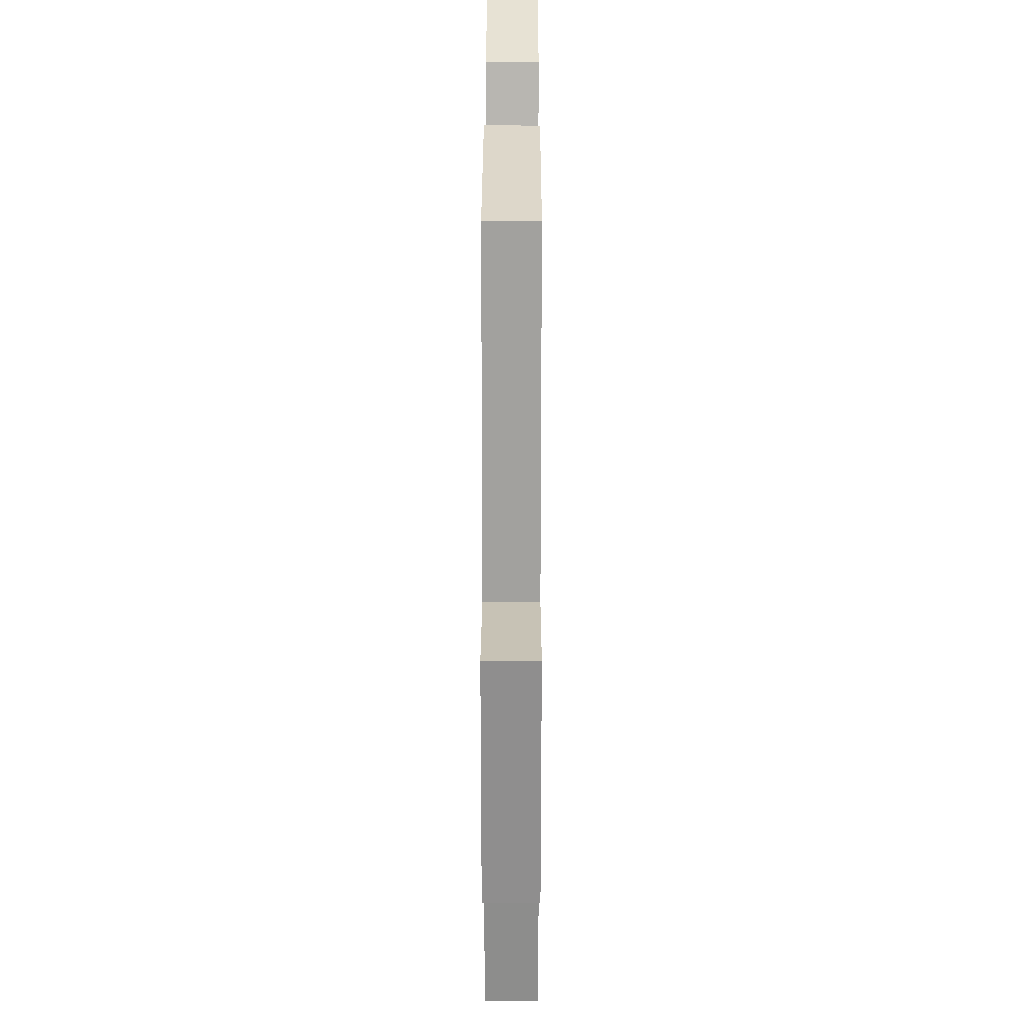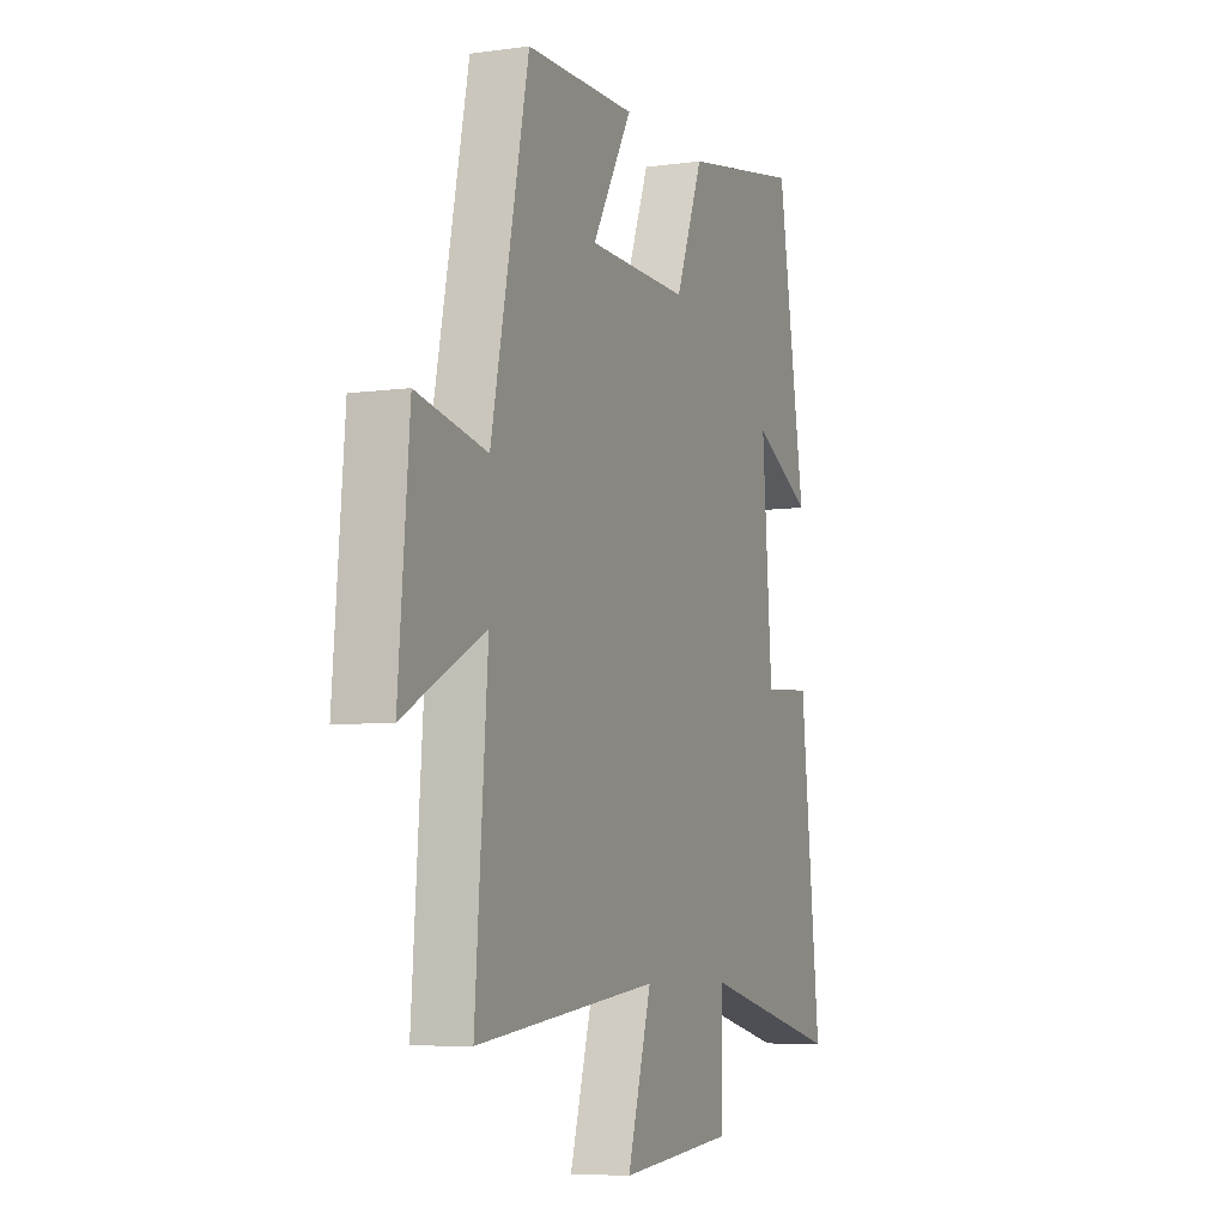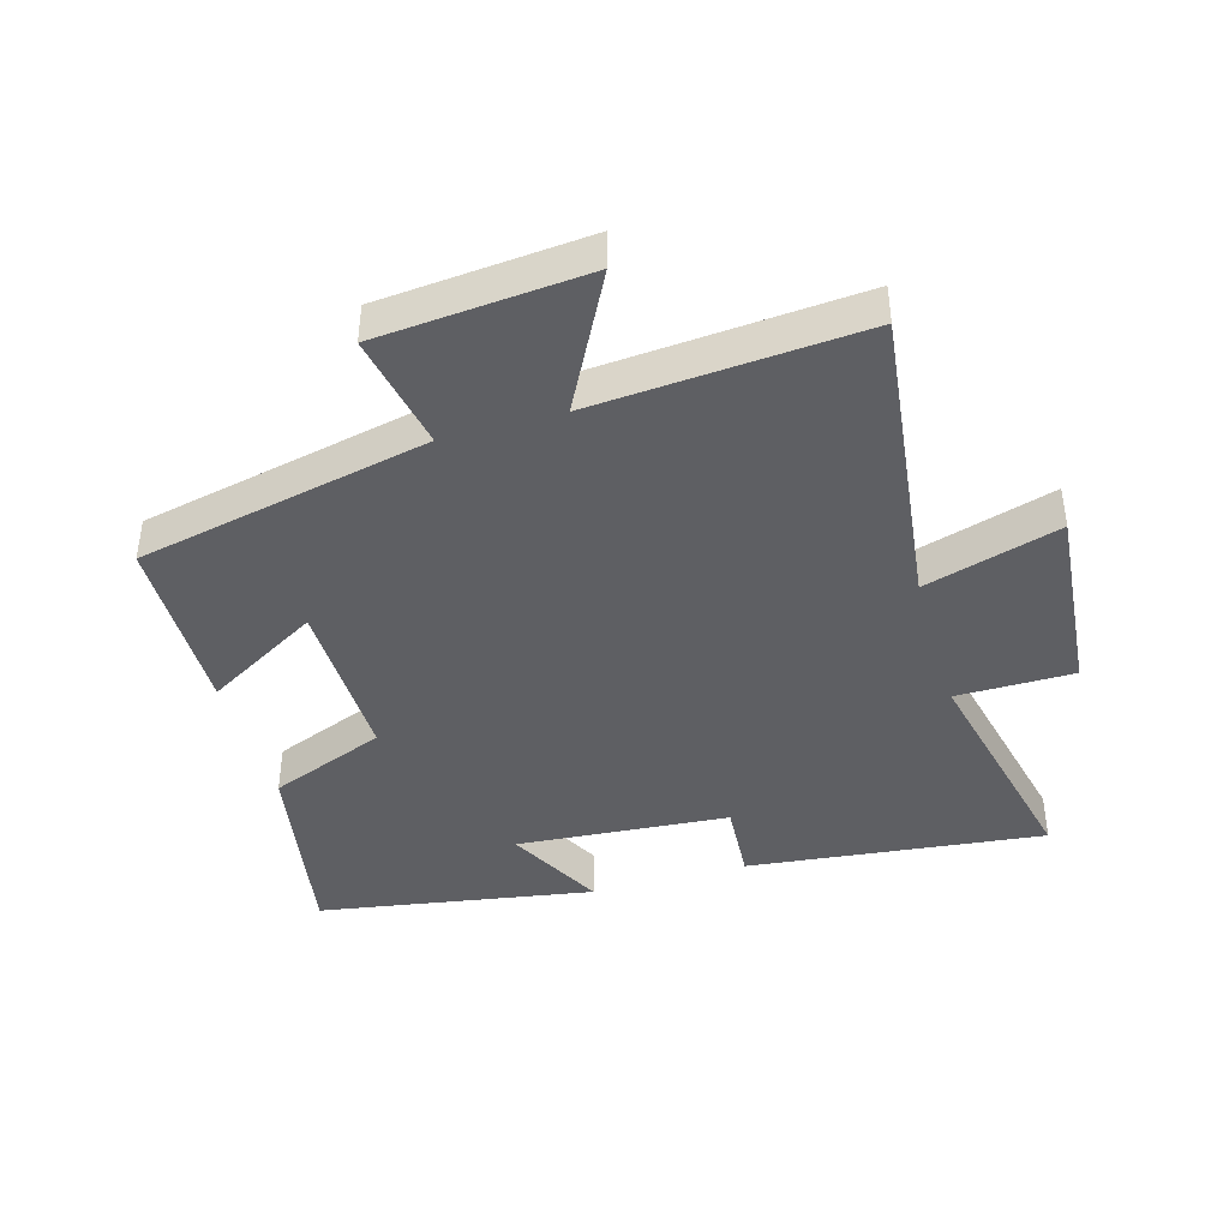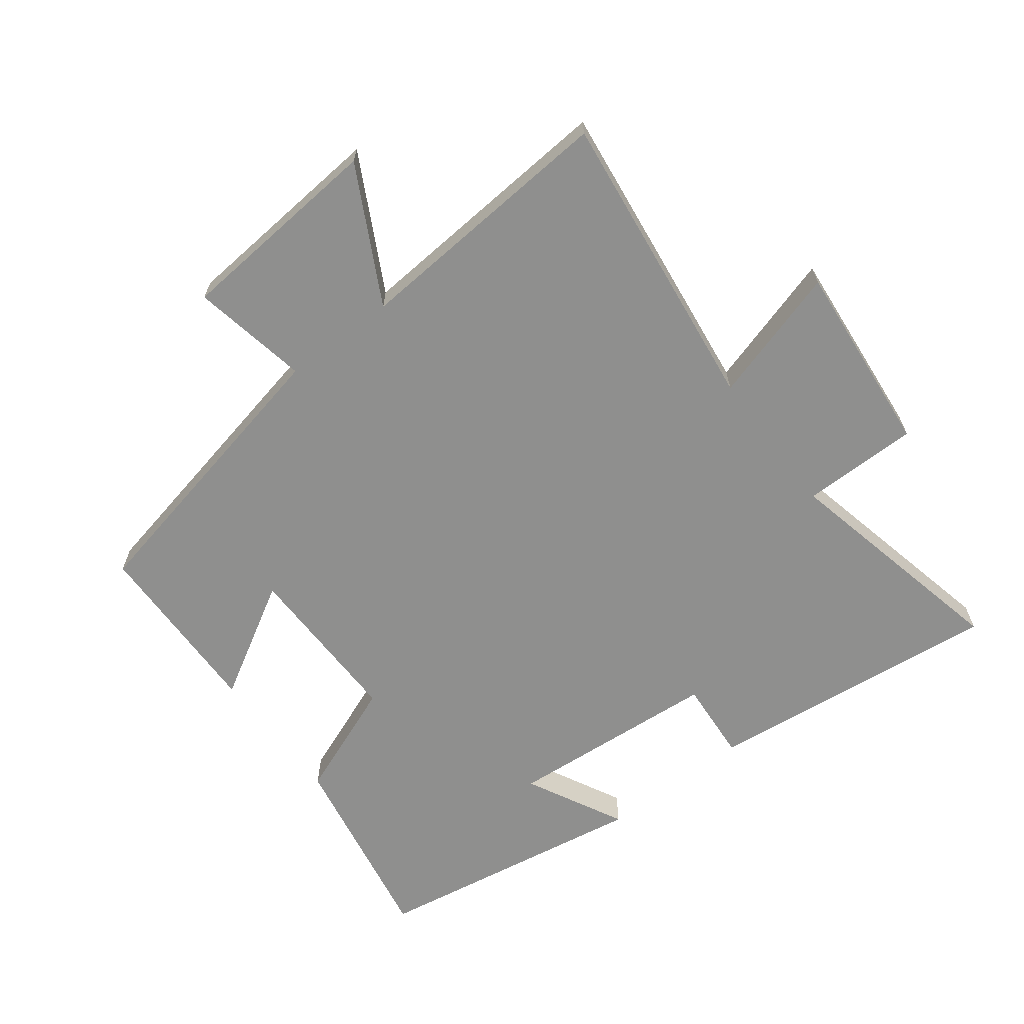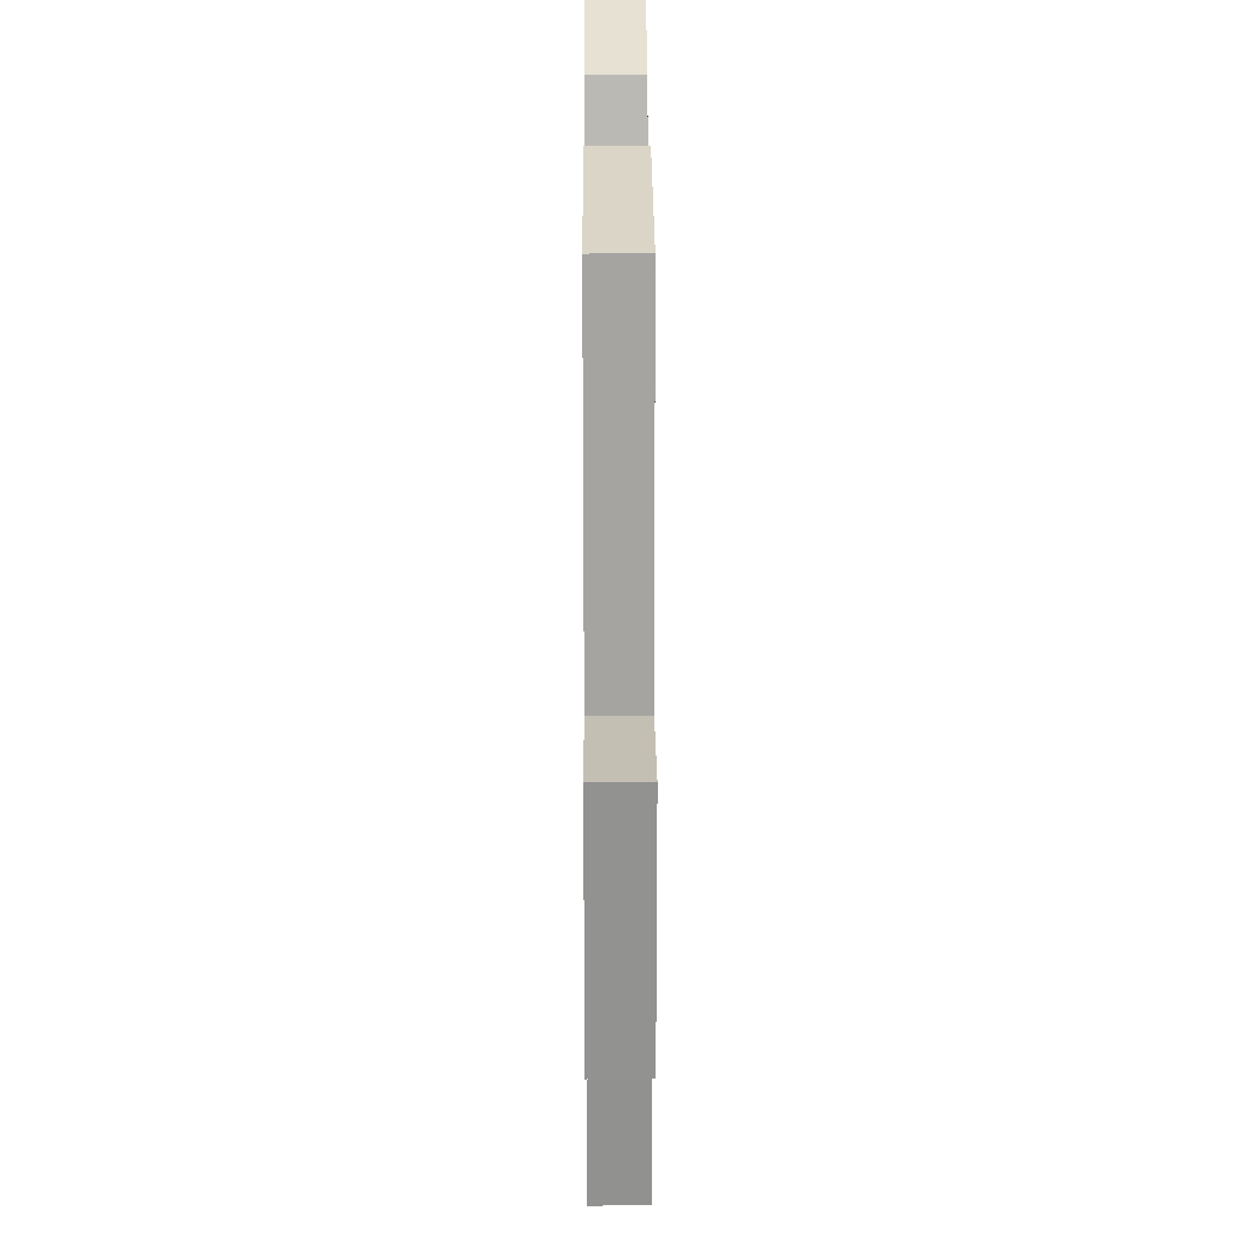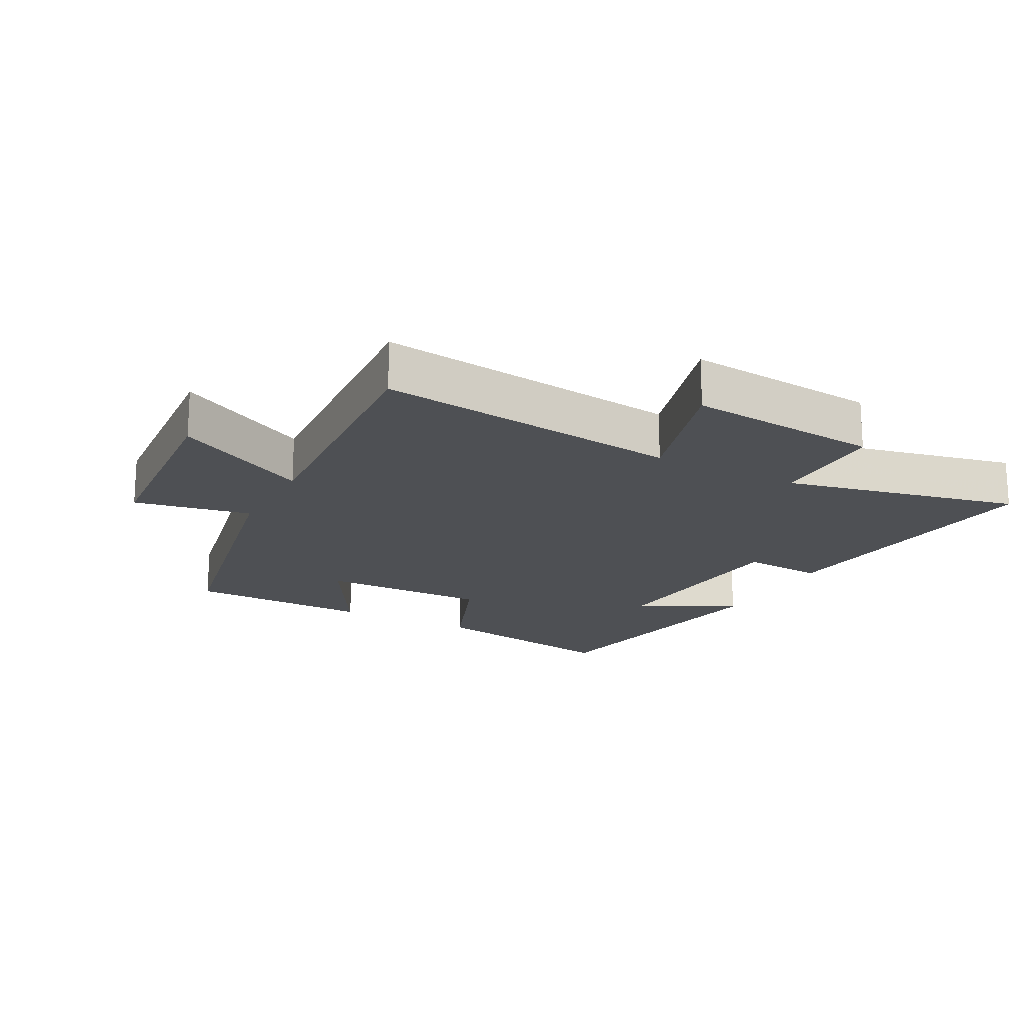
<metadata>
{"format":"obj","ext":"obj","renderer":"f3d","projection":"perspective","resolution":1024,"background":"white","views":[{"elev":29.9,"azim":90.1,"up":"+Z"},{"elev":-6.7,"azim":112.1,"up":"+Z"},{"elev":-41.8,"azim":106.2,"up":"+Y"},{"elev":-65.3,"azim":127.2,"up":"+Y"},{"elev":28.6,"azim":89.7,"up":"+Z"},{"elev":-18.5,"azim":151.7,"up":"+Y"}]}
</metadata>
<code>
v -0.552 0.07 -0.582
v -0.5 0.07 -0.119
v -0.373 0.07 -0.128
v -0.347 0.07 0.204
v -0.5 0.07 0.125
v -0.428 0.07 0.556
v -0.116 0.07 0.5
v -0.044 0.07 0.318
v 0.22 0.07 0.322
v 0.116 0.07 0.5
v 0.403 0.07 0.495
v 0.5 0.07 0.039
v 0.683 0.07 0.074
v 0.711 0.07 -0.252
v 0.5 0.07 -0.141
v 0.532 0.07 -0.559
v 0.055 0.07 -0.5
v 0.118 0.07 -0.711
v -0.184 0.07 -0.683
v -0.185 0.07 -0.5
v -0.552 0 -0.582
v -0.5 0 -0.119
v -0.373 0 -0.128
v -0.347 0 0.204
v -0.5 0 0.125
v -0.428 0 0.556
v -0.116 0 0.5
v -0.044 0 0.318
v 0.22 0 0.322
v 0.116 0 0.5
v 0.403 0 0.495
v 0.5 0 0.039
v 0.683 0 0.074
v 0.711 0 -0.252
v 0.5 0 -0.141
v 0.532 0 -0.559
v 0.055 0 -0.5
v 0.118 0 -0.711
v -0.184 0 -0.683
v -0.185 0 -0.5
f 17 18 19 20
f 15 16 17
f 15 17 20
f 12 13 14 15
f 11 12 15
f 10 11 15
f 9 10 15
f 15 20 1
f 9 15 1
f 8 9 1
f 4 5 6 7
f 3 4 7 8
f 1 2 3
f 1 3 8
f 40 39 38 37
f 37 36 35
f 40 37 35
f 35 34 33 32
f 35 32 31
f 35 31 30
f 35 30 29
f 21 40 35
f 21 35 29
f 21 29 28
f 27 26 25 24
f 28 27 24 23
f 23 22 21
f 28 23 21
f 1 21 22 2
f 2 22 23 3
f 3 23 24 4
f 4 24 25 5
f 5 25 26 6
f 6 26 27 7
f 7 27 28 8
f 8 28 29 9
f 9 29 30 10
f 10 30 31 11
f 11 31 32 12
f 12 32 33 13
f 13 33 34 14
f 14 34 35 15
f 15 35 36 16
f 16 36 37 17
f 17 37 38 18
f 18 38 39 19
f 19 39 40 20
f 20 40 21 1

</code>
